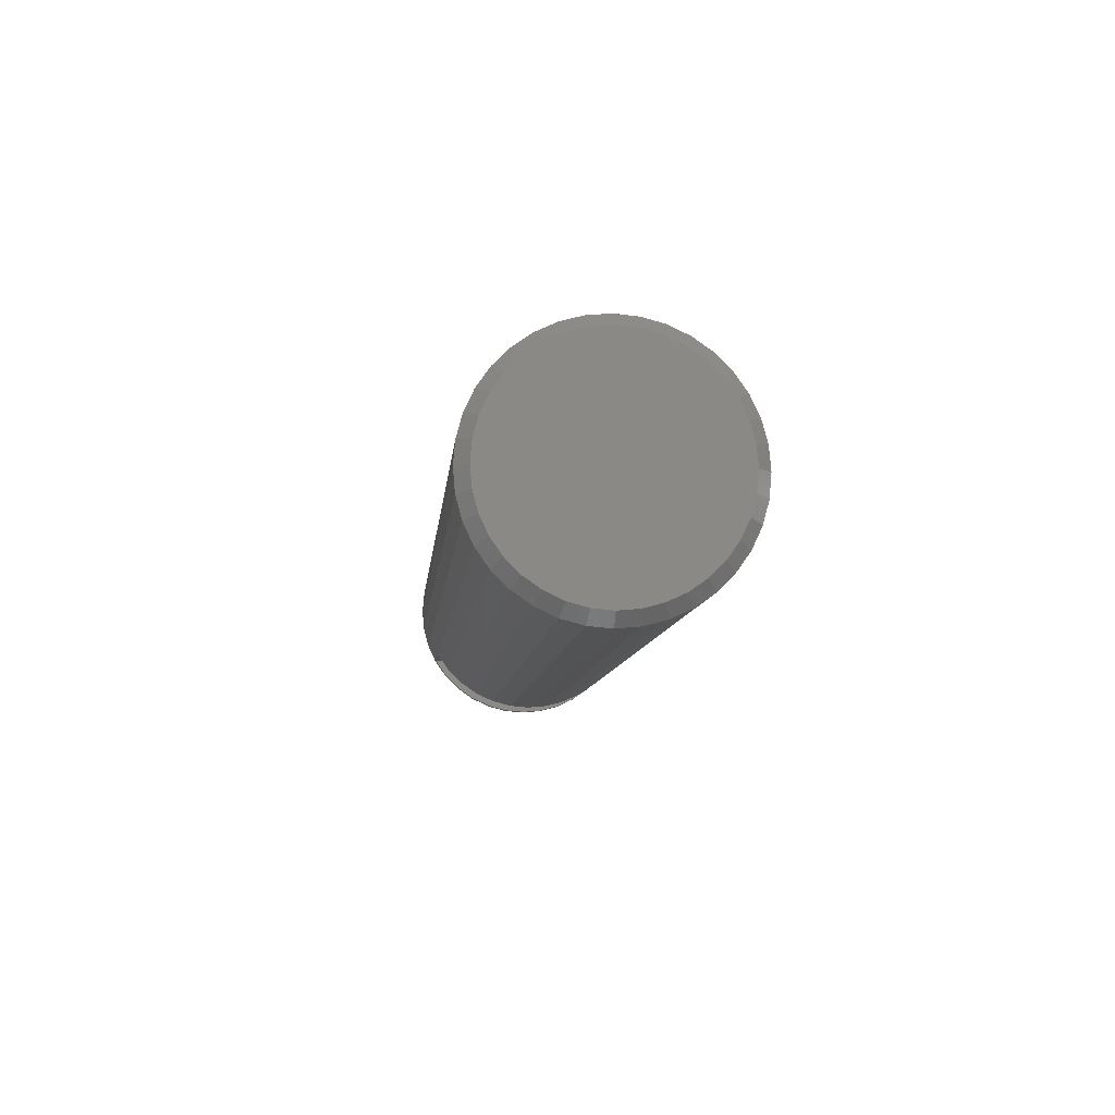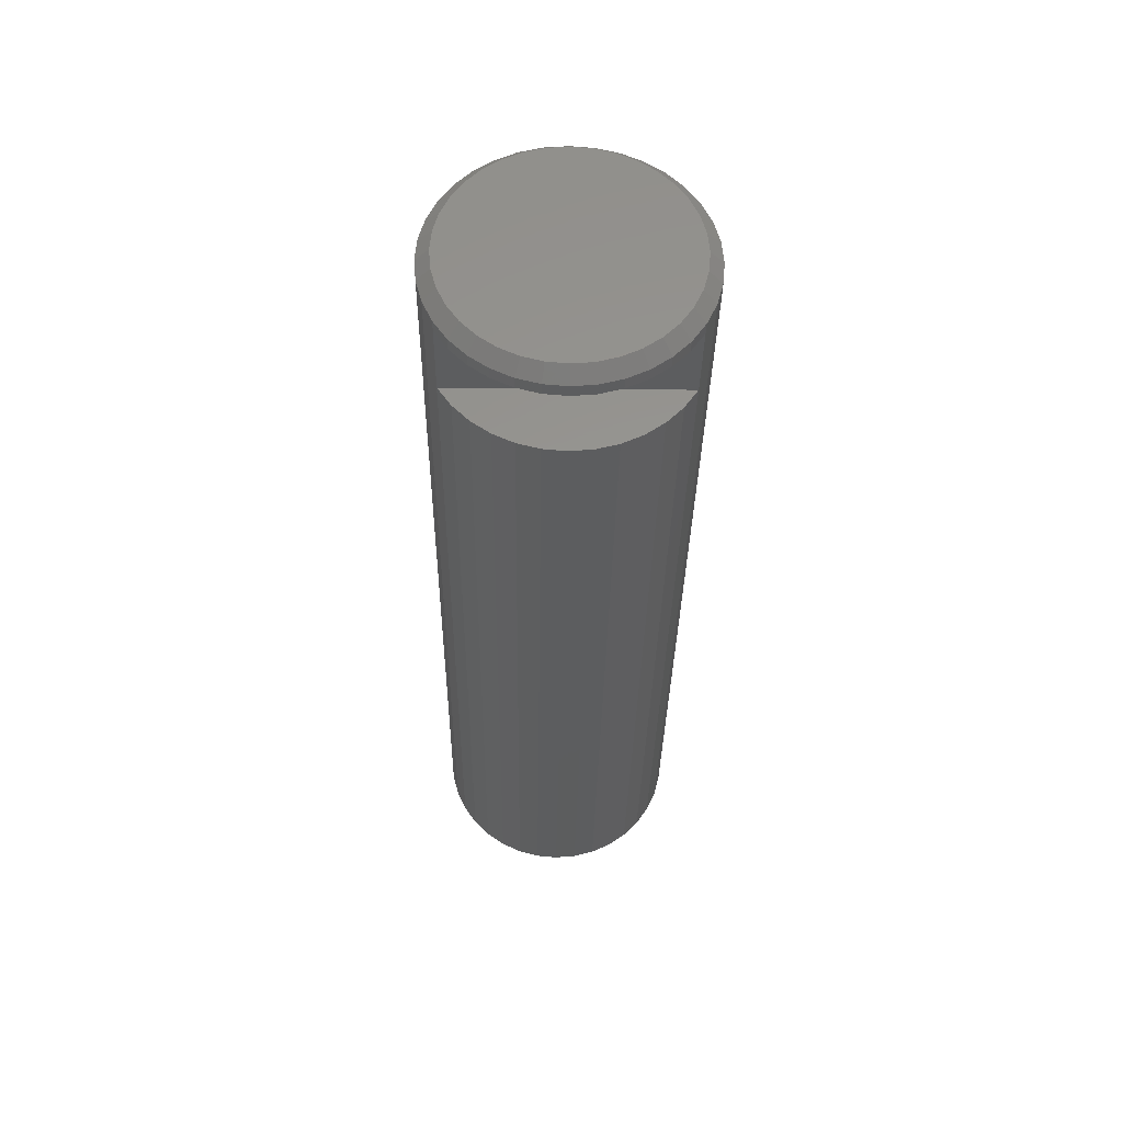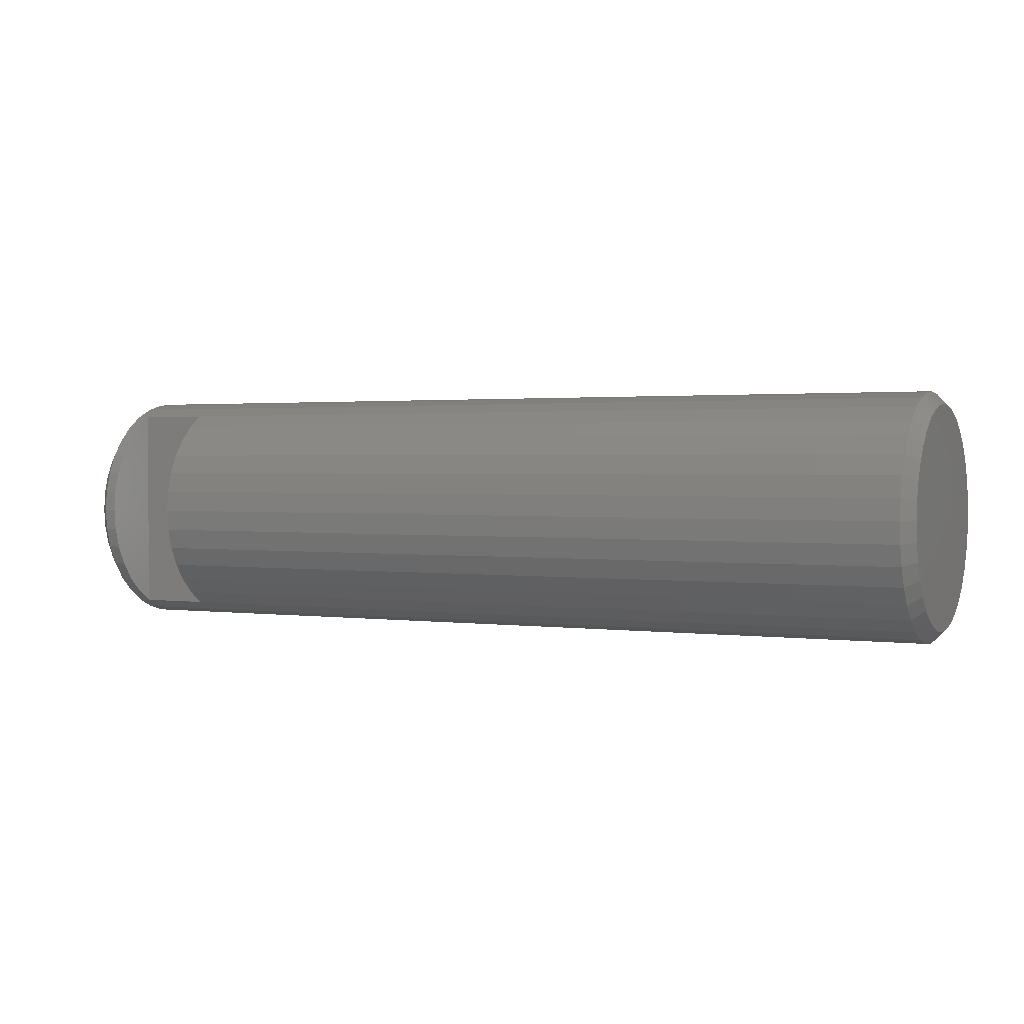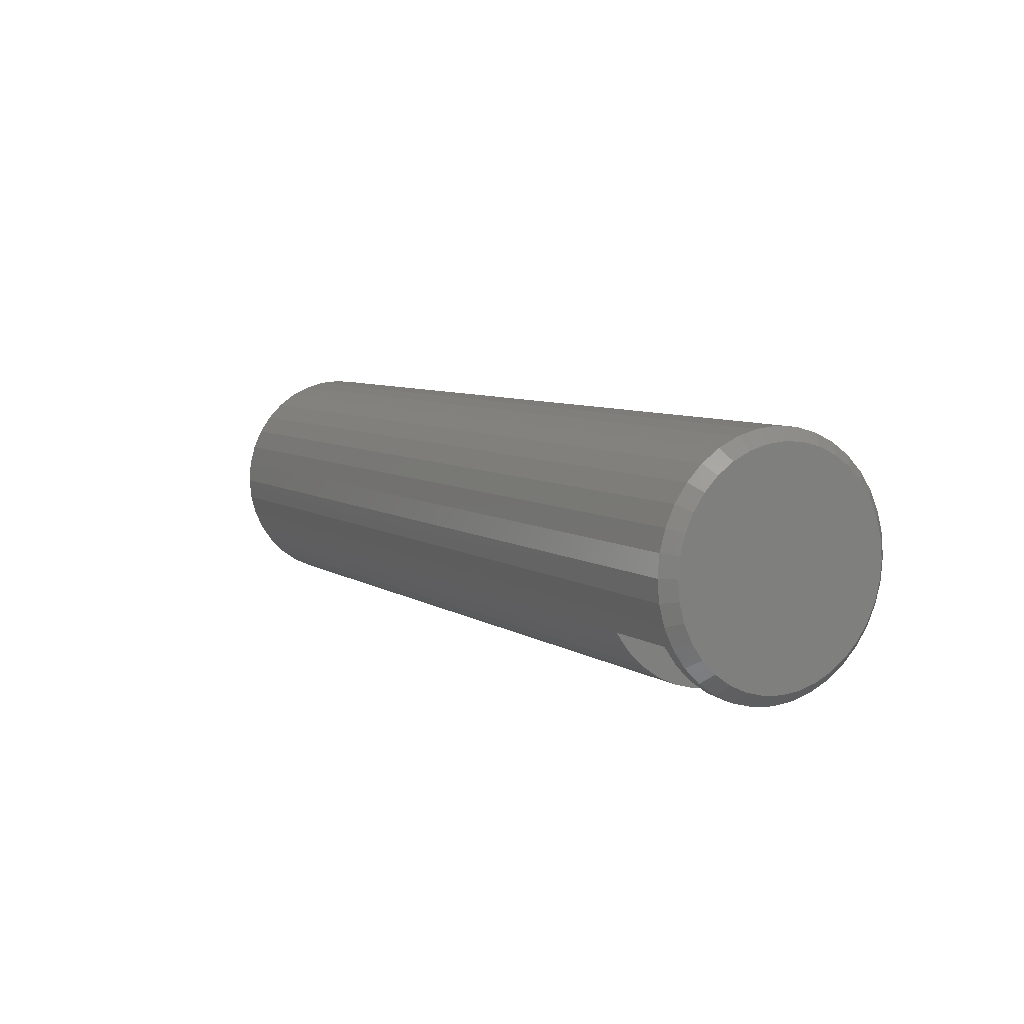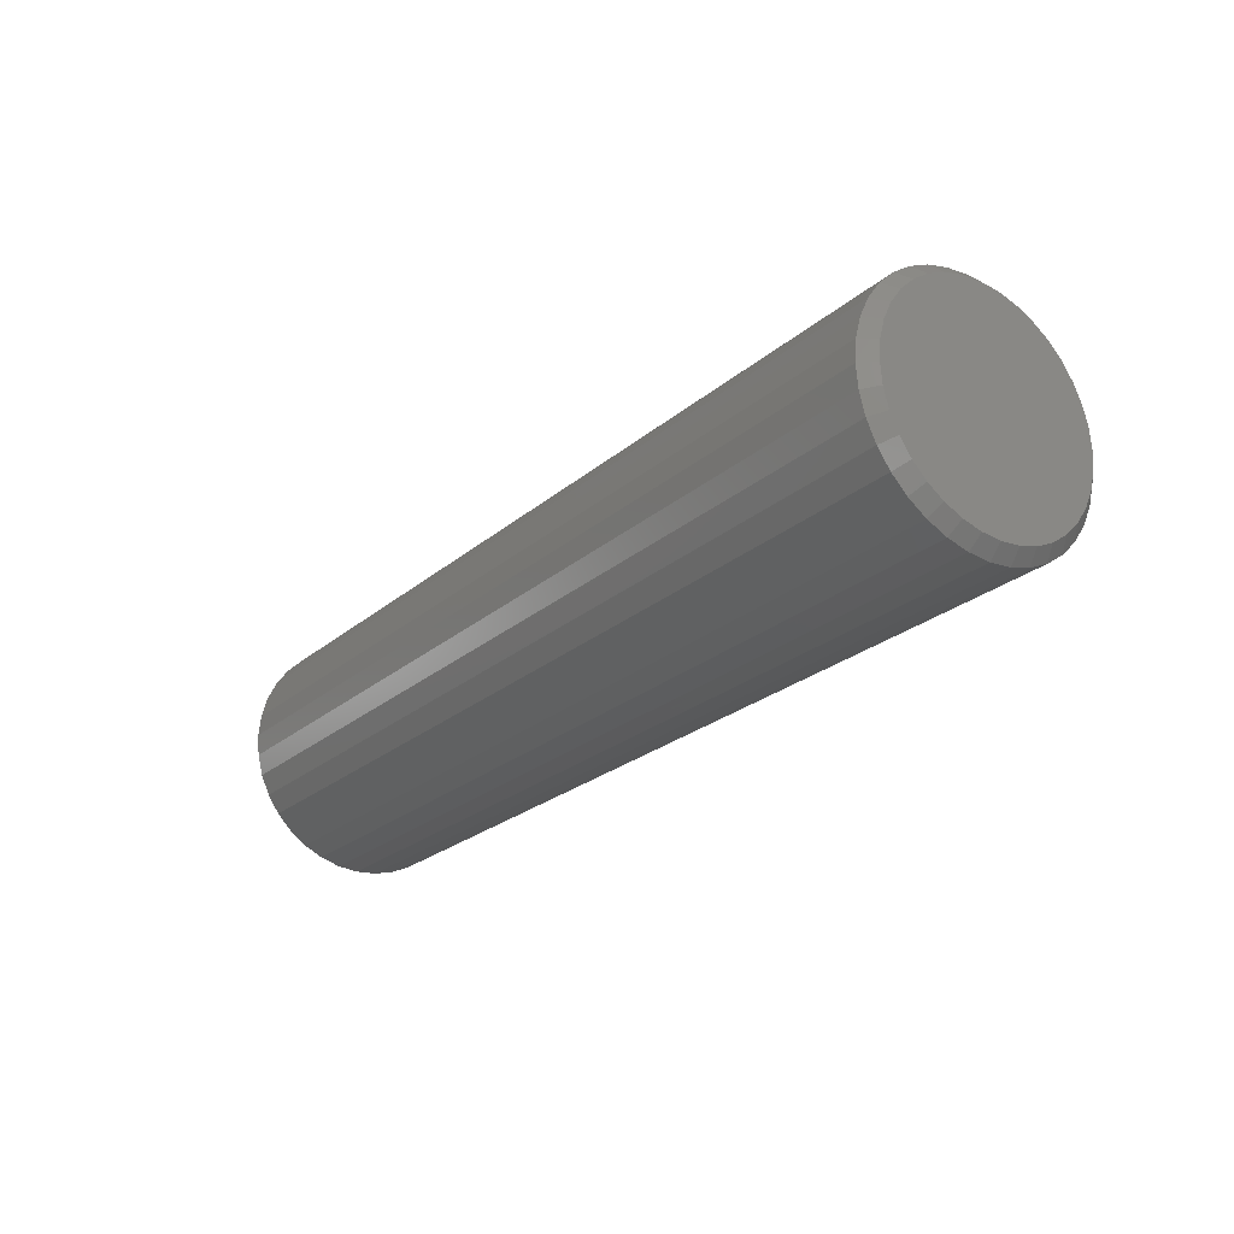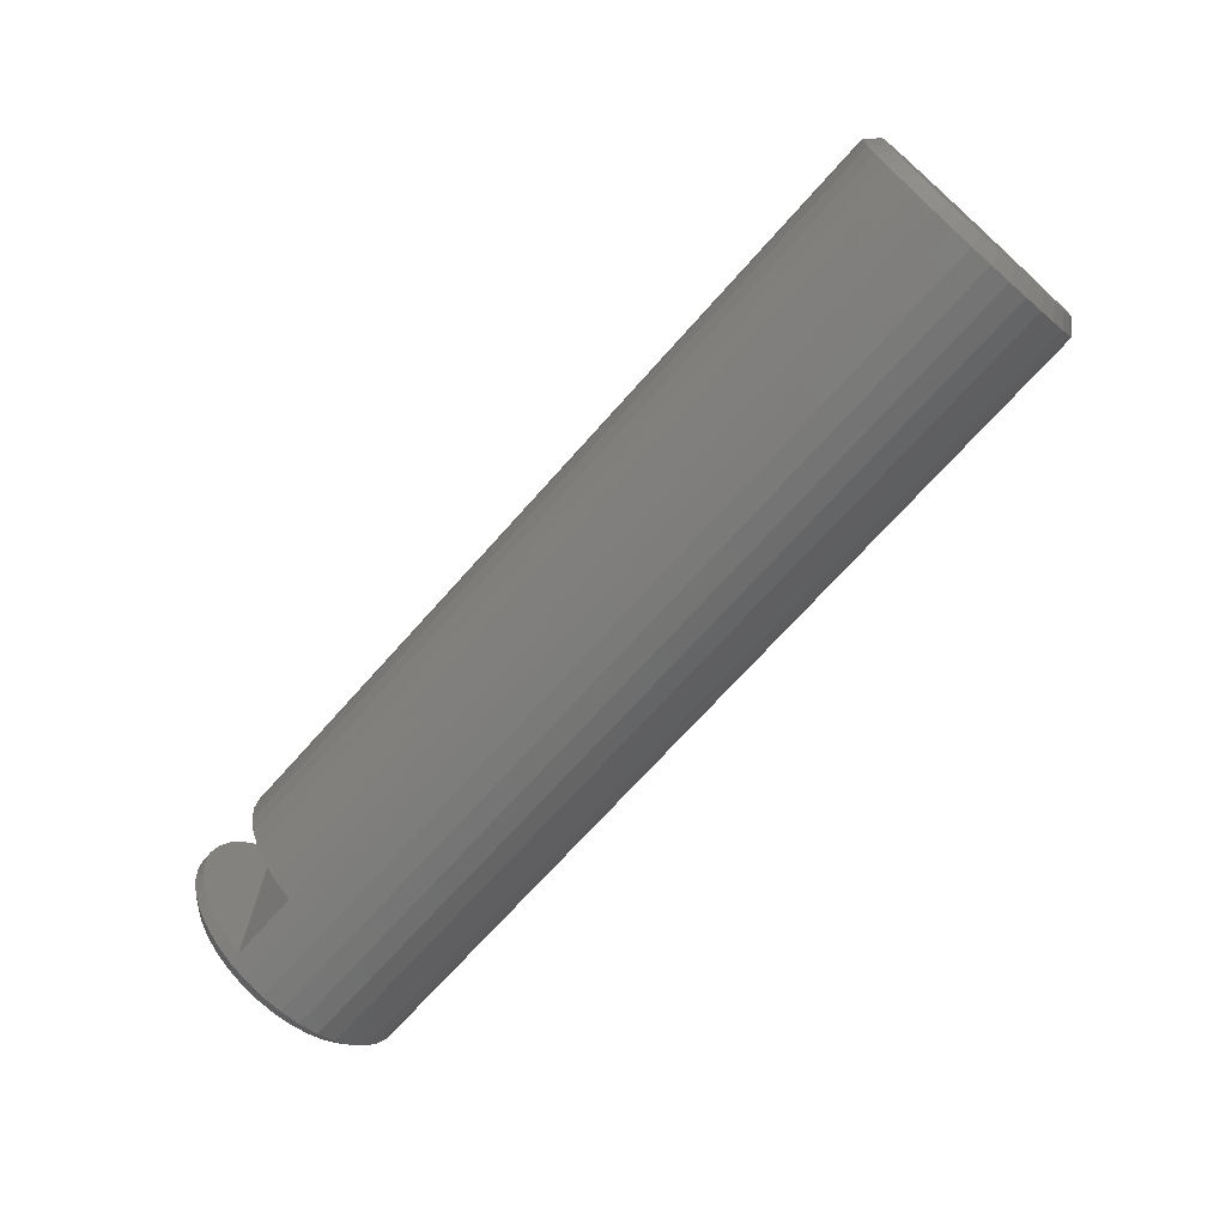
<metadata>
{"format":"stl","ext":"stl","renderer":"f3d","projection":"perspective","resolution":1024,"background":"white","views":[{"elev":-8.6,"azim":-95.4,"up":"+Z"},{"elev":-31.5,"azim":89.2,"up":"+Z"},{"elev":1.6,"azim":-153.7,"up":"+Y"},{"elev":7.0,"azim":60.0,"up":"+Z"},{"elev":-24.4,"azim":53.7,"up":"+Y"},{"elev":-70.1,"azim":-131.6,"up":"+Y"}]}
</metadata>
<code>
# stl→obj: 156 verts, 336 faces
v 2050 549.1 1882
v 2050 548.7 1881
v 2047 548.7 1881
v 2050 548.2 1880
v 2050 547.6 1880
v 2050 546.9 1879
v 2050 546.1 1879
v 2050 545.3 1878
v 2050 544.4 1878
v 2050 543.5 1878
v 2050 542.7 1879
v 2050 541.9 1879
v 2050 541.2 1880
v 2050 540.6 1880
v 2050 540.1 1881
v 2050 539.7 1882
v 2047 540.1 1881
v 2013 549.3 1884
v 2050 549.4 1883
v 2013 549.4 1883
v 2050 549.3 1883
v 2013 549.3 1883
v 2013 549.1 1882
v 2013 548.7 1881
v 2047 548.2 1880
v 2013 548.2 1880
v 2047 547.6 1880
v 2013 547.6 1880
v 2047 546.9 1879
v 2013 546.9 1879
v 2047 546.1 1879
v 2013 546.1 1879
v 2047 545.3 1878
v 2013 545.3 1878
v 2047 544.4 1878
v 2013 544.4 1878
v 2047 543.5 1878
v 2013 543.5 1878
v 2047 542.7 1879
v 2013 542.7 1879
v 2047 541.9 1879
v 2013 541.9 1879
v 2047 541.2 1880
v 2013 541.2 1880
v 2047 540.6 1880
v 2013 540.6 1880
v 2013 540.1 1881
v 2013 539.7 1882
v 2050 539.5 1883
v 2013 539.5 1883
v 2050 539.4 1883
v 2013 539.4 1883
v 2050 539.5 1884
v 2013 539.5 1884
v 2050 539.7 1885
v 2013 539.7 1885
v 2050 540.1 1886
v 2013 540.1 1886
v 2050 540.6 1887
v 2013 540.6 1887
v 2050 541.2 1887
v 2013 541.2 1887
v 2050 541.9 1888
v 2013 541.9 1888
v 2050 542.7 1888
v 2013 542.7 1888
v 2050 543.5 1888
v 2013 543.5 1888
v 2050 544.4 1888
v 2013 544.4 1888
v 2050 545.3 1888
v 2013 545.3 1888
v 2050 546.1 1888
v 2013 546.1 1888
v 2050 546.9 1888
v 2013 546.9 1888
v 2050 547.6 1887
v 2013 547.6 1887
v 2050 548.2 1887
v 2013 548.2 1887
v 2050 548.7 1886
v 2013 548.7 1886
v 2050 549.1 1885
v 2013 549.1 1885
v 2050 549.3 1884
v 2013 547.9 1886
v 2013 548.3 1886
v 2013 548.6 1885
v 2013 541 1880
v 2013 540.5 1881
v 2013 540.2 1882
v 2013 548.8 1883
v 2013 548.6 1882
v 2013 548.3 1881
v 2013 547.9 1880
v 2013 547.3 1880
v 2013 548.9 1883
v 2013 548.8 1884
v 2013 542.2 1879
v 2013 541.5 1880
v 2013 540.2 1885
v 2013 540.5 1886
v 2013 541 1886
v 2013 540 1884
v 2013 539.9 1883
v 2013 540 1883
v 2013 546.7 1887
v 2013 547.3 1887
v 2013 546.7 1879
v 2013 546 1879
v 2013 545.2 1879
v 2013 541.5 1887
v 2013 542.2 1887
v 2013 542.9 1888
v 2013 543.6 1888
v 2013 542.9 1879
v 2013 543.6 1879
v 2013 544.4 1879
v 2013 546 1888
v 2013 545.2 1888
v 2051 541 1886
v 2051 540.5 1886
v 2051 540.2 1885
v 2051 547.9 1880
v 2051 548.3 1881
v 2051 548.6 1882
v 2051 540 1883
v 2051 540.2 1882
v 2051 540.5 1881
v 2051 541 1880
v 2051 541.5 1880
v 2051 548.8 1884
v 2051 548.9 1883
v 2051 548.8 1883
v 2051 539.9 1883
v 2051 540 1884
v 2051 546.7 1879
v 2051 547.3 1880
v 2051 548.6 1885
v 2051 548.3 1886
v 2051 547.9 1886
v 2051 542.2 1887
v 2051 541.5 1887
v 2051 542.2 1879
v 2051 542.9 1879
v 2051 543.6 1879
v 2051 547.3 1887
v 2051 546.7 1887
v 2051 546 1888
v 2051 545.2 1888
v 2051 546 1879
v 2051 545.2 1879
v 2051 544.4 1879
v 2051 542.9 1888
v 2051 543.6 1888
v 2051 544.4 1888
f 1 2 3
f 1 2 2
f 2 2 4
f 2 4 4
f 4 4 5
f 4 5 5
f 5 5 6
f 5 6 6
f 6 6 7
f 6 7 7
f 7 7 8
f 7 8 8
f 8 8 9
f 8 9 9
f 9 9 10
f 9 10 10
f 10 10 11
f 10 11 11
f 11 11 12
f 11 12 12
f 12 12 13
f 12 13 13
f 13 13 14
f 13 14 14
f 14 14 15
f 14 15 15
f 15 15 16
f 15 16 17
f 18 19 20
f 20 19 21
f 20 21 22
f 22 21 1
f 22 1 23
f 23 1 3
f 23 3 24
f 24 3 25
f 24 25 26
f 26 25 27
f 26 27 28
f 28 27 29
f 28 29 30
f 30 29 31
f 30 31 32
f 32 31 33
f 32 33 34
f 34 33 35
f 34 35 36
f 36 35 37
f 36 37 38
f 38 37 39
f 38 39 40
f 40 39 41
f 40 41 42
f 42 41 43
f 42 43 44
f 44 43 45
f 44 45 46
f 46 45 17
f 46 17 47
f 47 17 16
f 47 16 48
f 48 16 49
f 48 49 50
f 50 49 51
f 50 51 52
f 52 51 53
f 52 53 54
f 54 53 55
f 54 55 56
f 56 55 57
f 56 57 58
f 58 57 59
f 58 59 60
f 60 59 61
f 60 61 62
f 62 61 63
f 62 63 64
f 64 63 65
f 64 65 66
f 66 65 67
f 66 67 68
f 68 67 69
f 68 69 70
f 70 69 71
f 70 71 72
f 72 71 73
f 72 73 74
f 74 73 75
f 74 75 76
f 76 75 77
f 76 77 78
f 78 77 79
f 78 79 80
f 80 79 81
f 80 81 82
f 82 81 83
f 82 83 84
f 84 83 85
f 84 85 18
f 18 85 19
f 86 87 88
f 89 90 91
f 92 93 91
f 94 95 96
f 97 92 98
f 98 92 91
f 98 91 88
f 99 100 89
f 101 102 88
f 88 102 103
f 104 101 105
f 105 101 88
f 105 88 106
f 106 88 91
f 107 108 86
f 96 109 110
f 93 94 91
f 91 94 96
f 91 96 89
f 89 96 110
f 89 110 111
f 103 112 88
f 88 112 113
f 88 113 86
f 86 113 114
f 86 114 115
f 116 99 117
f 117 99 89
f 117 89 118
f 118 89 111
f 119 107 120
f 120 107 86
f 120 86 70
f 70 86 115
f 121 122 123
f 124 125 126
f 127 128 126
f 129 130 131
f 132 126 133
f 133 126 134
f 135 127 136
f 136 127 126
f 136 126 123
f 123 126 132
f 137 138 124
f 132 139 123
f 123 139 140
f 123 140 141
f 142 143 121
f 131 144 145
f 128 129 126
f 126 129 131
f 126 131 124
f 124 131 145
f 124 145 146
f 141 147 123
f 123 147 148
f 123 148 121
f 121 148 149
f 121 149 150
f 151 137 152
f 152 137 124
f 152 124 153
f 153 124 146
f 154 142 155
f 155 142 121
f 155 121 156
f 156 121 150
f 18 98 84
f 84 98 88
f 84 88 82
f 82 88 87
f 82 87 80
f 80 87 86
f 80 86 78
f 78 86 108
f 78 108 76
f 76 108 107
f 76 107 74
f 74 107 119
f 74 119 72
f 72 119 120
f 72 120 70
f 70 120 70
f 70 70 68
f 68 70 115
f 68 115 66
f 66 115 114
f 66 114 64
f 64 114 113
f 64 113 62
f 62 113 112
f 62 112 60
f 60 112 103
f 60 103 58
f 58 103 102
f 58 102 56
f 56 102 101
f 56 101 54
f 54 101 104
f 54 104 52
f 52 104 105
f 52 105 50
f 50 105 106
f 50 106 48
f 48 106 91
f 48 91 47
f 47 91 90
f 47 90 46
f 46 90 89
f 46 89 44
f 44 89 100
f 44 100 42
f 42 100 99
f 42 99 40
f 40 99 116
f 40 116 38
f 38 116 117
f 38 117 36
f 36 117 118
f 36 118 34
f 34 118 111
f 34 111 32
f 32 111 110
f 32 110 30
f 30 110 109
f 30 109 28
f 28 109 96
f 28 96 26
f 26 96 95
f 26 95 24
f 24 95 94
f 24 94 23
f 23 94 93
f 23 93 22
f 22 93 92
f 22 92 20
f 20 92 97
f 20 97 18
f 18 97 98
f 53 136 55
f 55 136 123
f 55 123 57
f 57 123 122
f 57 122 59
f 59 122 121
f 59 121 61
f 61 121 143
f 61 143 63
f 63 143 142
f 63 142 65
f 65 142 154
f 65 154 67
f 67 154 155
f 67 155 69
f 69 155 156
f 69 156 71
f 71 156 150
f 71 150 73
f 73 150 149
f 73 149 75
f 75 149 148
f 75 148 77
f 77 148 147
f 77 147 79
f 79 147 141
f 79 141 81
f 81 141 140
f 81 140 83
f 83 140 139
f 83 139 85
f 85 139 132
f 85 132 19
f 19 132 133
f 19 133 21
f 21 133 134
f 21 134 1
f 1 134 126
f 1 126 2
f 2 126 125
f 2 125 4
f 4 125 124
f 4 124 5
f 5 124 138
f 5 138 6
f 6 138 137
f 6 137 7
f 7 137 151
f 7 151 8
f 8 151 152
f 8 152 9
f 9 152 153
f 9 153 10
f 10 153 146
f 10 146 11
f 11 146 145
f 11 145 12
f 12 145 144
f 12 144 13
f 13 144 131
f 13 131 14
f 14 131 130
f 14 130 15
f 15 130 129
f 15 129 16
f 16 129 128
f 16 128 49
f 49 128 127
f 49 127 51
f 51 127 135
f 51 135 53
f 53 135 136
f 3 17 25
f 25 17 45
f 25 45 27
f 27 45 43
f 27 43 29
f 29 43 41
f 29 41 31
f 31 41 39
f 31 39 33
f 33 39 37
f 33 37 35
f 15 2 4
f 14 15 13
f 13 15 4
f 13 4 12
f 5 6 4
f 4 6 7
f 11 12 10
f 10 12 4
f 10 4 9
f 9 4 7
f 9 7 8
f 2 15 3
f 3 15 17

</code>
